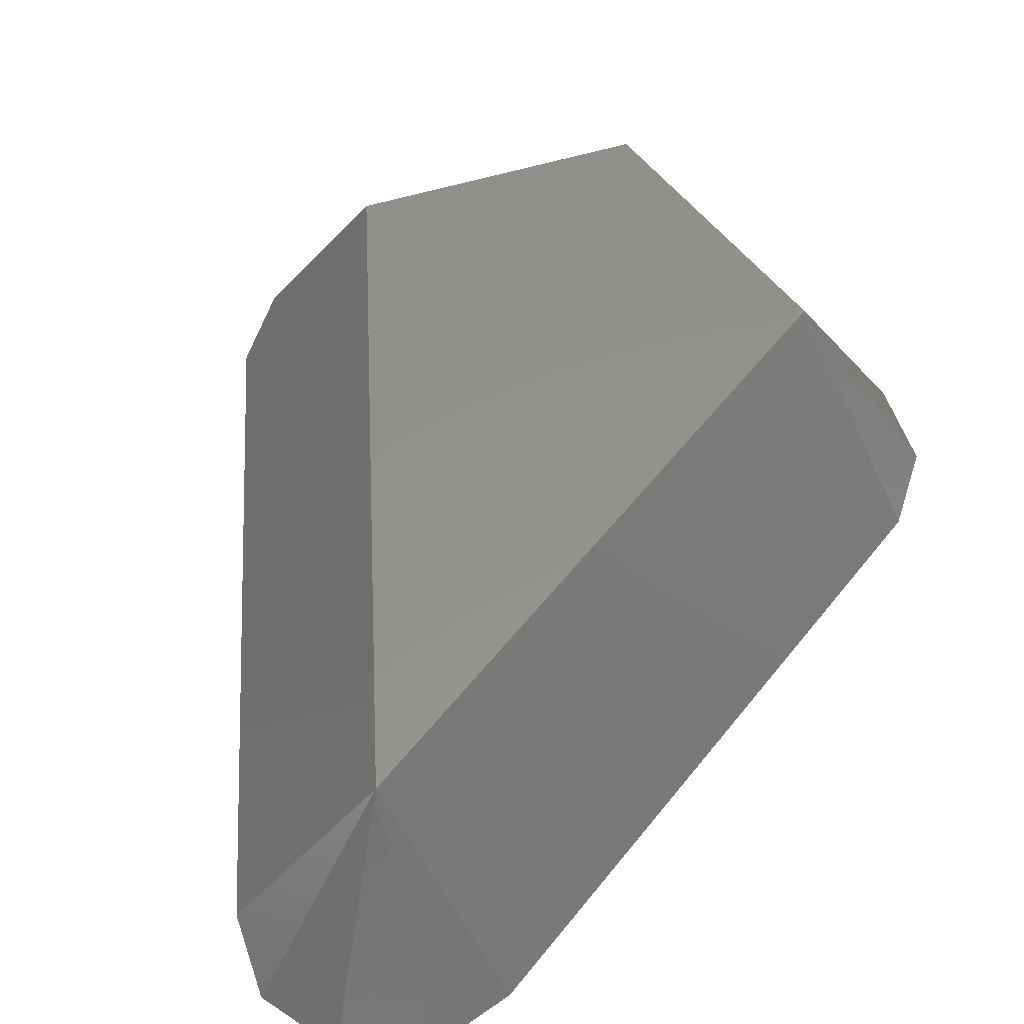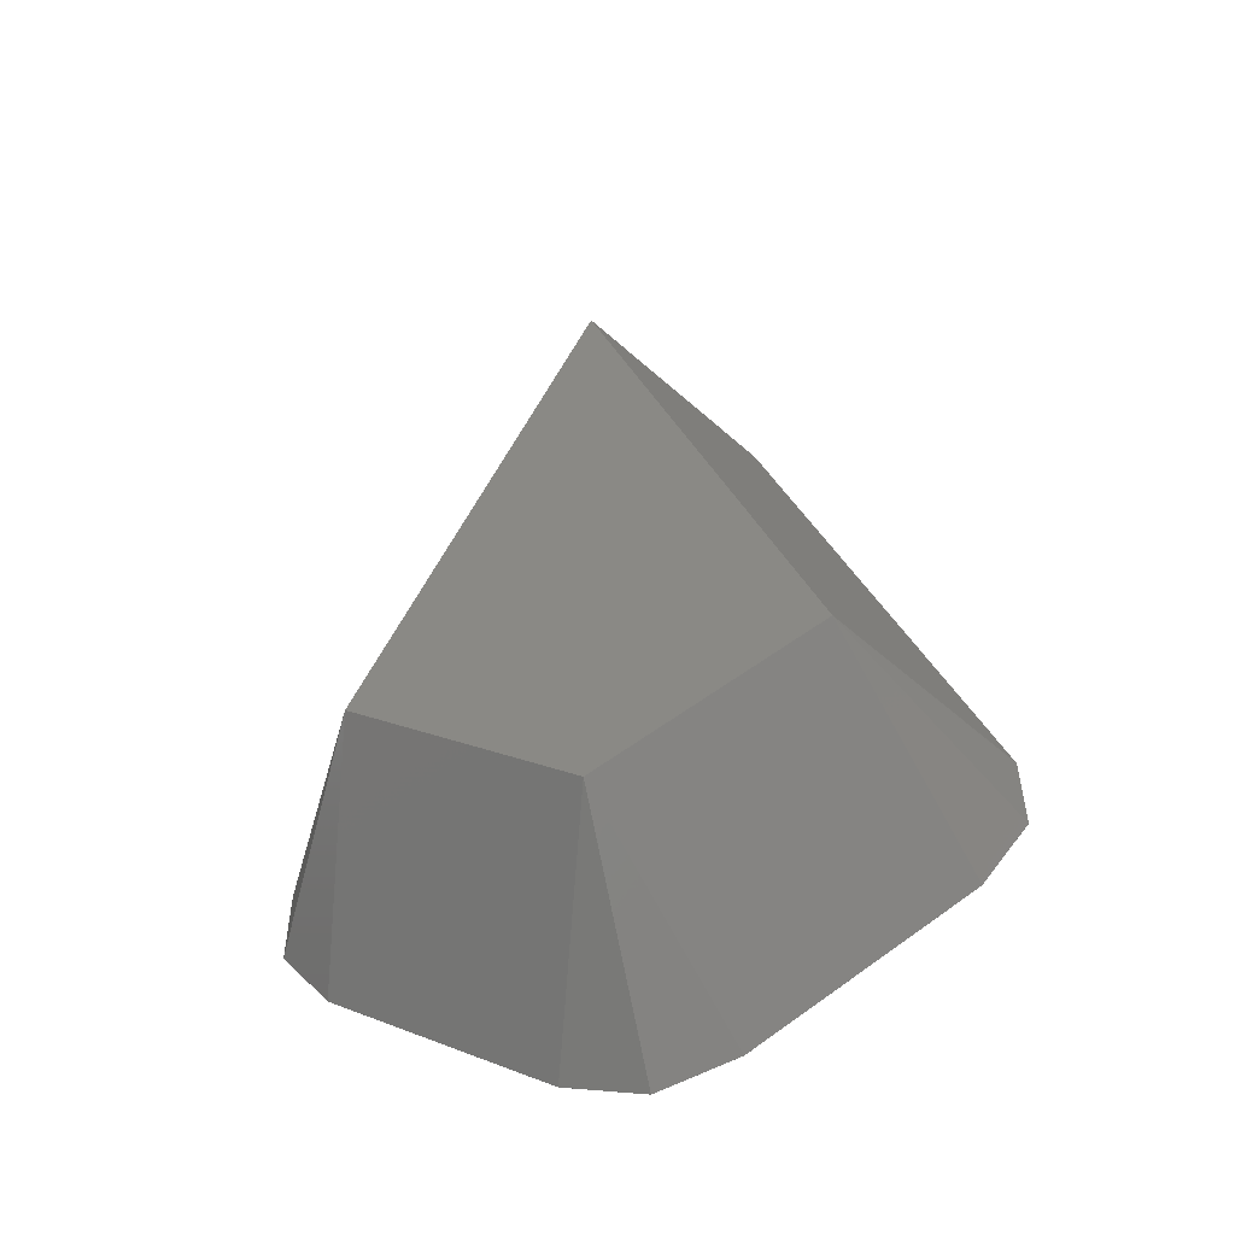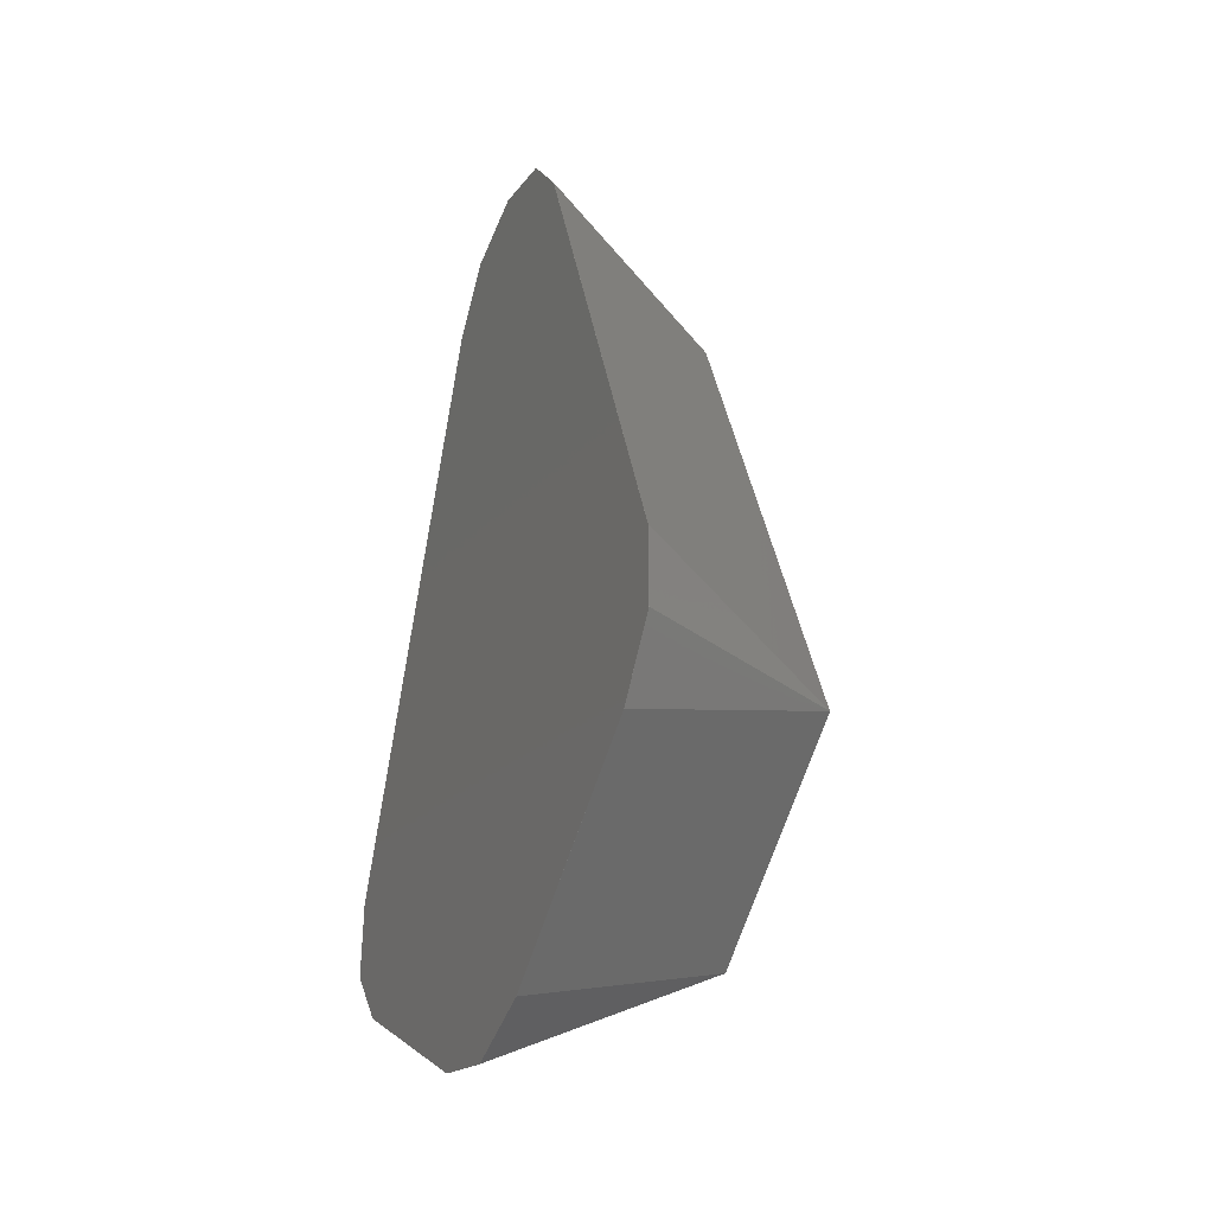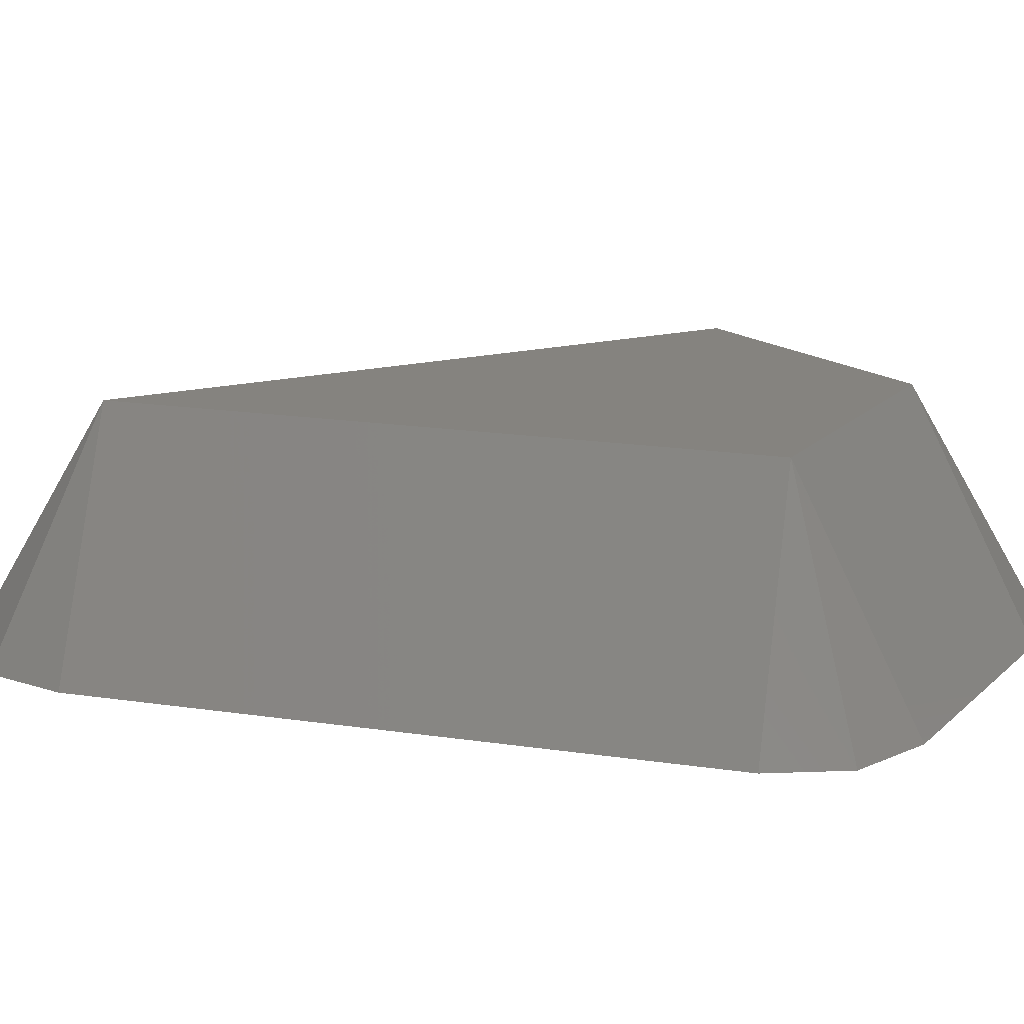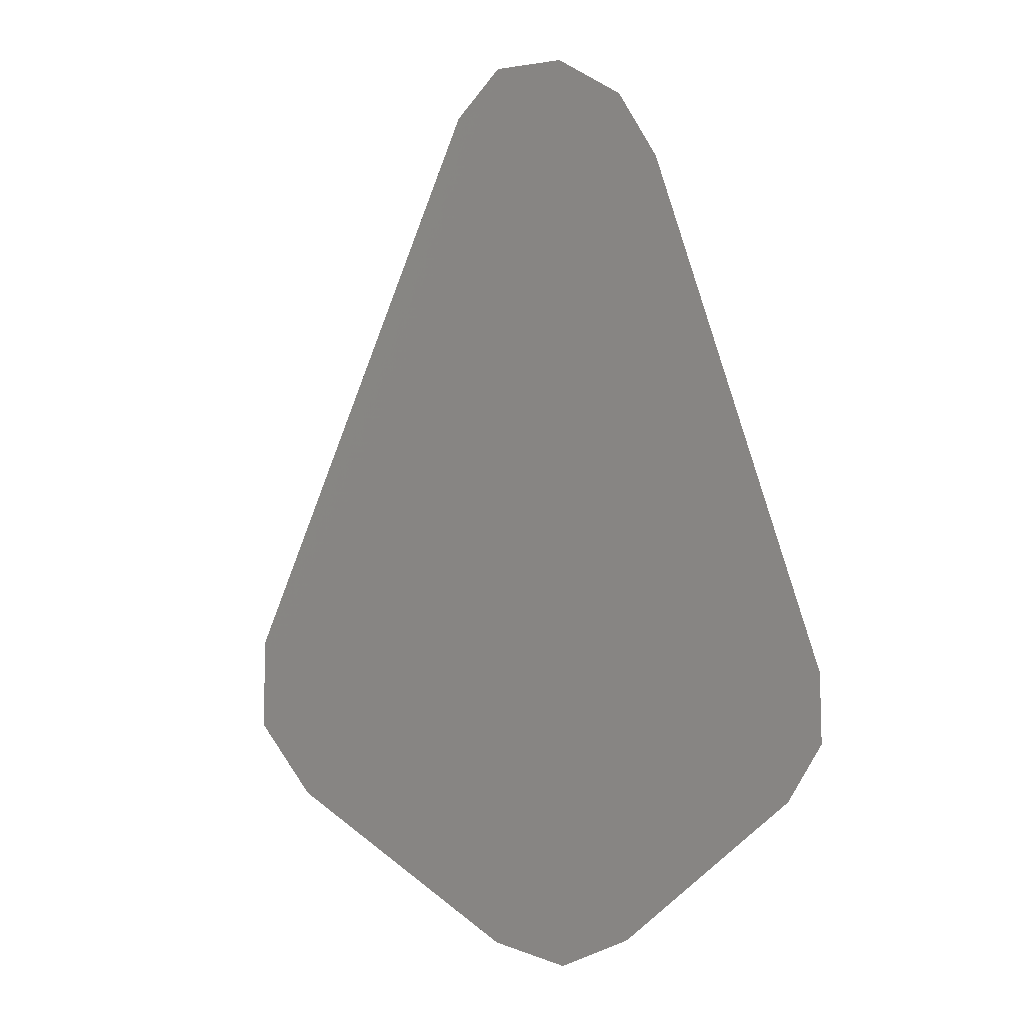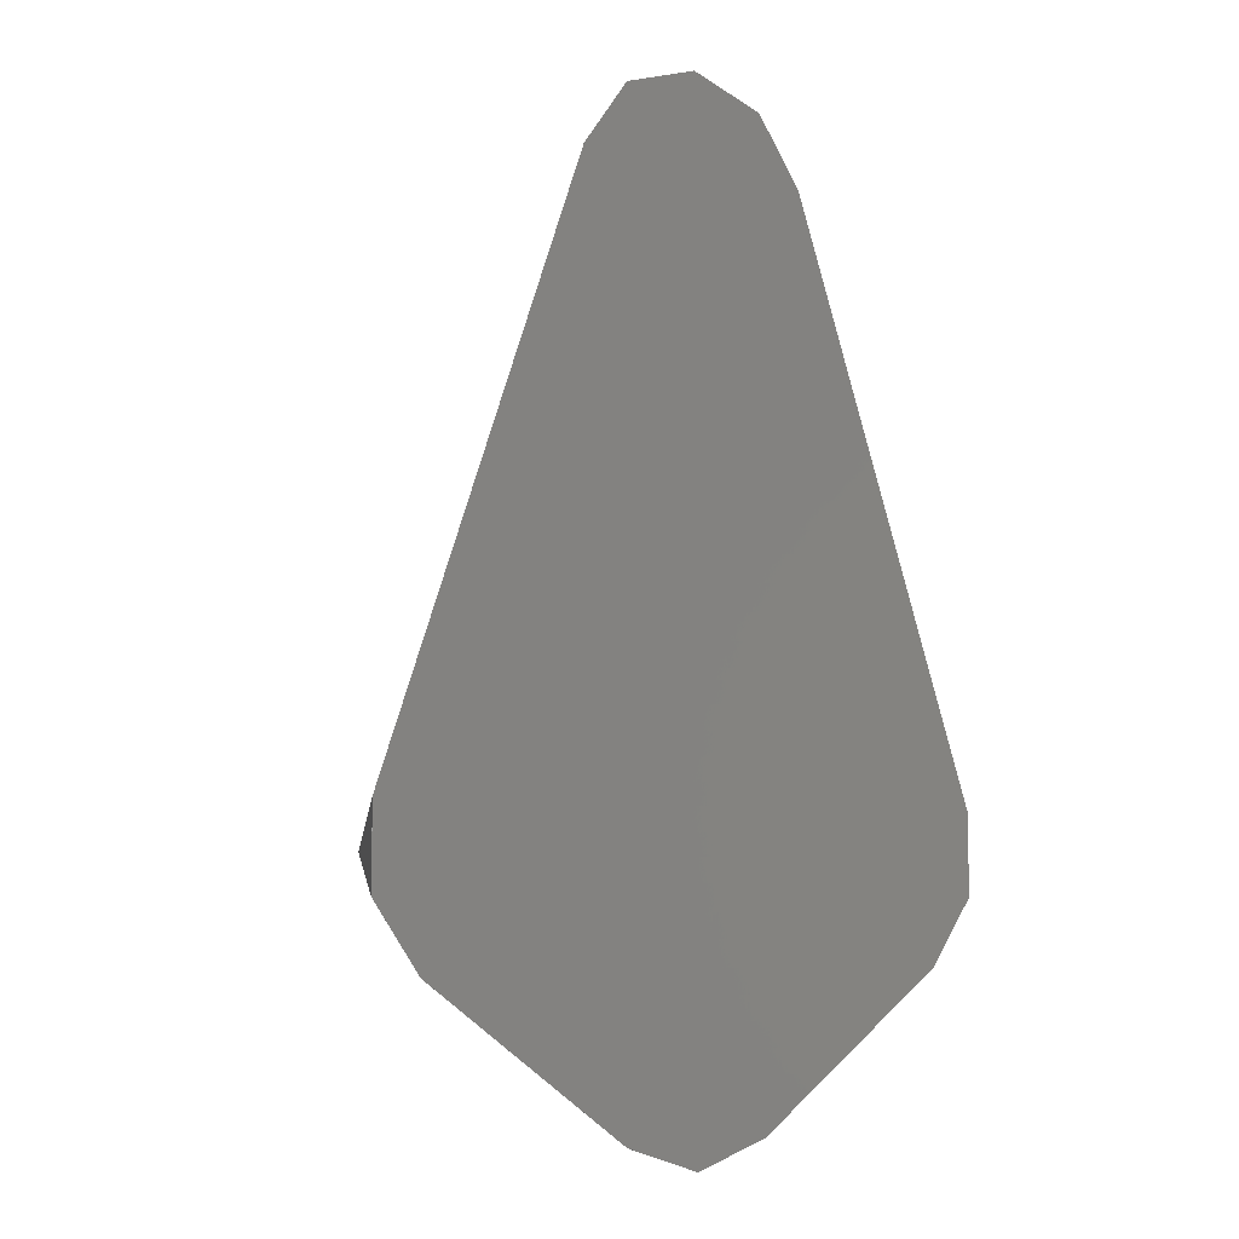
<metadata>
{"format":"stl","ext":"stl","renderer":"f3d","projection":"perspective","resolution":1024,"background":"white","views":[{"elev":55.4,"azim":-162.6,"up":"+Z"},{"elev":-53.8,"azim":13.7,"up":"+Y"},{"elev":-36.1,"azim":-114.0,"up":"+Y"},{"elev":18.8,"azim":-94.1,"up":"+Z"},{"elev":-9.9,"azim":152.3,"up":"+Y"},{"elev":-6.3,"azim":143.0,"up":"+Y"}]}
</metadata>
<code>
# stl→obj: 32 verts, 60 faces
v 1.697 14.59 -2.5
v -1.697 14.59 -2.5
v 0 15.14 -2.5
v 7.37 -1.392 -2.5
v 7.37 -1.392 -2.499
v 6.322 -2.835 -2.5
v -4.625 -0.5 2.5
v -7.37 0.3921 -2.499
v -7.37 -1.392 -2.499
v -6.322 -2.835 -2.499
v -1.697 -6.085 -2.499
v 0 12.25 2.5
v 7.37 0.3921 -2.5
v 0 15.14 -2.499
v -1.697 14.59 -2.499
v -2.745 13.14 -2.499
v 1.697 -6.085 -2.499
v 1.697 -6.085 -2.5
v 6.322 -2.835 -2.499
v 0 -6.637 -2.499
v 0 -3.75 2.5
v -2.745 13.14 -2.5
v 7.37 0.3921 -2.499
v 4.625 -0.5 2.5
v -7.37 0.3921 -2.5
v -1.697 -6.085 -2.5
v 0 -6.637 -2.5
v -7.37 -1.392 -2.5
v -6.322 -2.835 -2.5
v 2.745 13.14 -2.499
v 1.697 14.59 -2.499
v 2.745 13.14 -2.5
f 1 2 3
f 4 5 6
f 7 8 9
f 10 11 7
f 12 8 7
f 4 2 13
f 14 2 15
f 15 2 16
f 17 18 19
f 11 20 21
f 16 2 22
f 23 12 24
f 22 2 25
f 8 22 25
f 20 18 17
f 21 17 24
f 9 10 7
f 3 2 14
f 26 2 27
f 19 5 24
f 10 28 29
f 30 12 23
f 19 18 6
f 27 18 20
f 21 12 7
f 24 12 21
f 16 8 12
f 16 22 8
f 30 31 12
f 6 5 19
f 21 20 17
f 29 26 10
f 32 2 1
f 7 11 21
f 32 31 30
f 24 17 19
f 23 13 30
f 30 13 32
f 9 28 10
f 24 5 23
f 5 13 23
f 4 13 5
f 18 2 6
f 10 26 11
f 12 15 16
f 12 14 15
f 8 28 9
f 25 28 8
f 27 2 18
f 29 2 26
f 26 20 11
f 27 20 26
f 6 2 4
f 13 2 32
f 14 31 3
f 12 31 14
f 28 2 29
f 25 2 28
f 1 31 32
f 3 31 1

</code>
